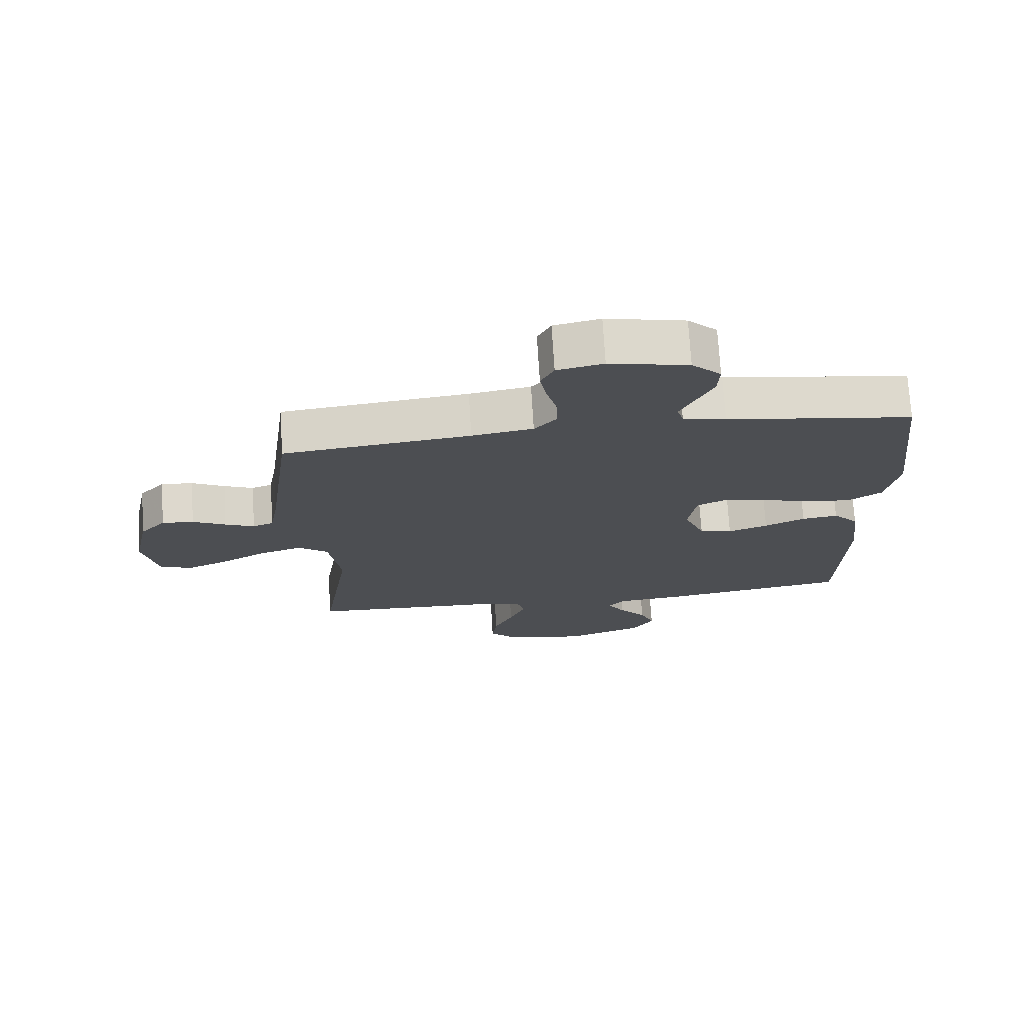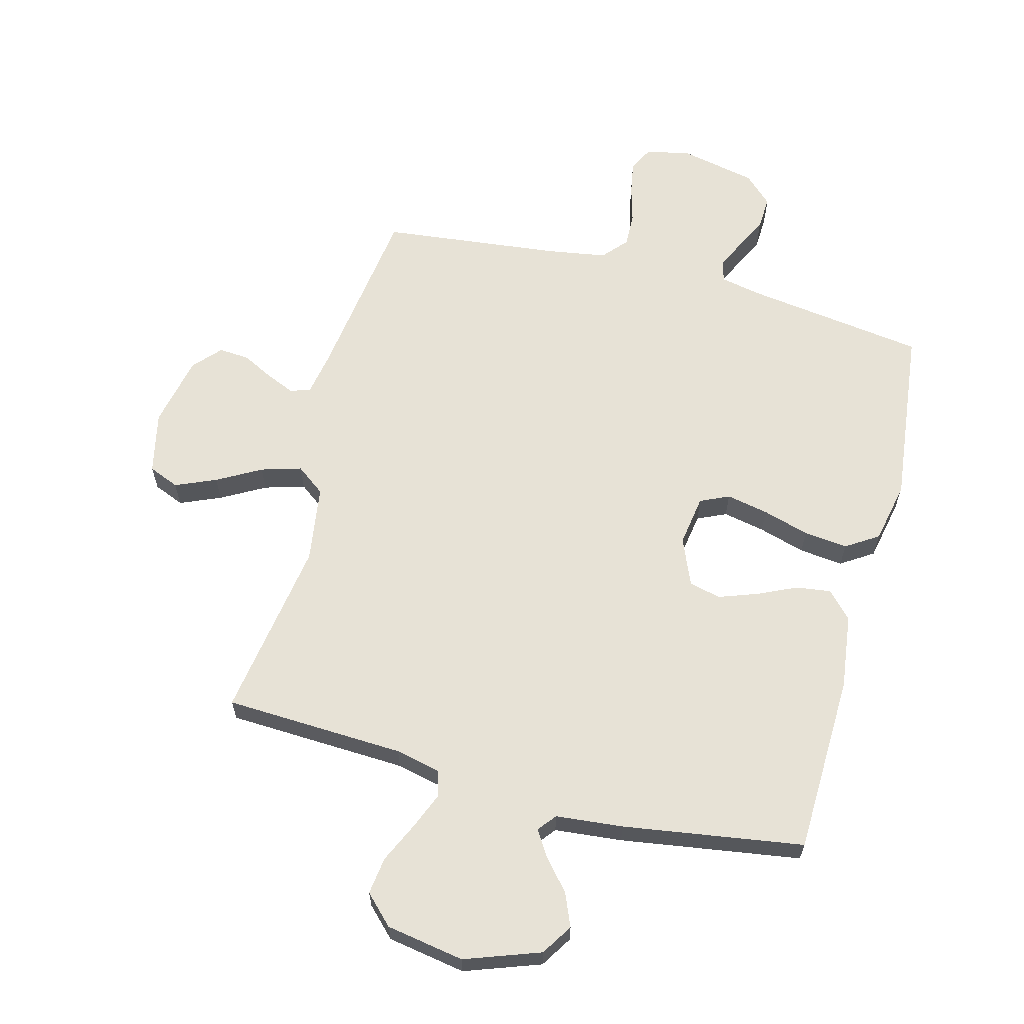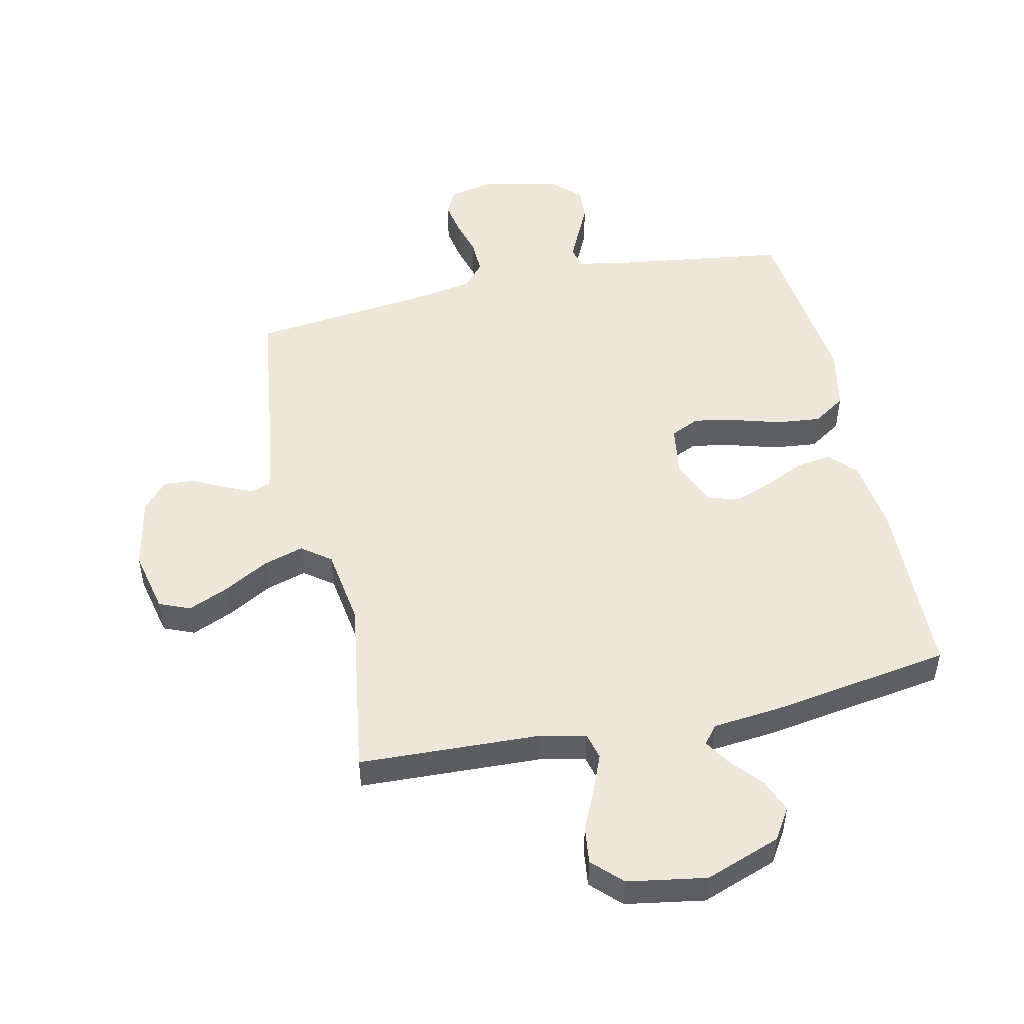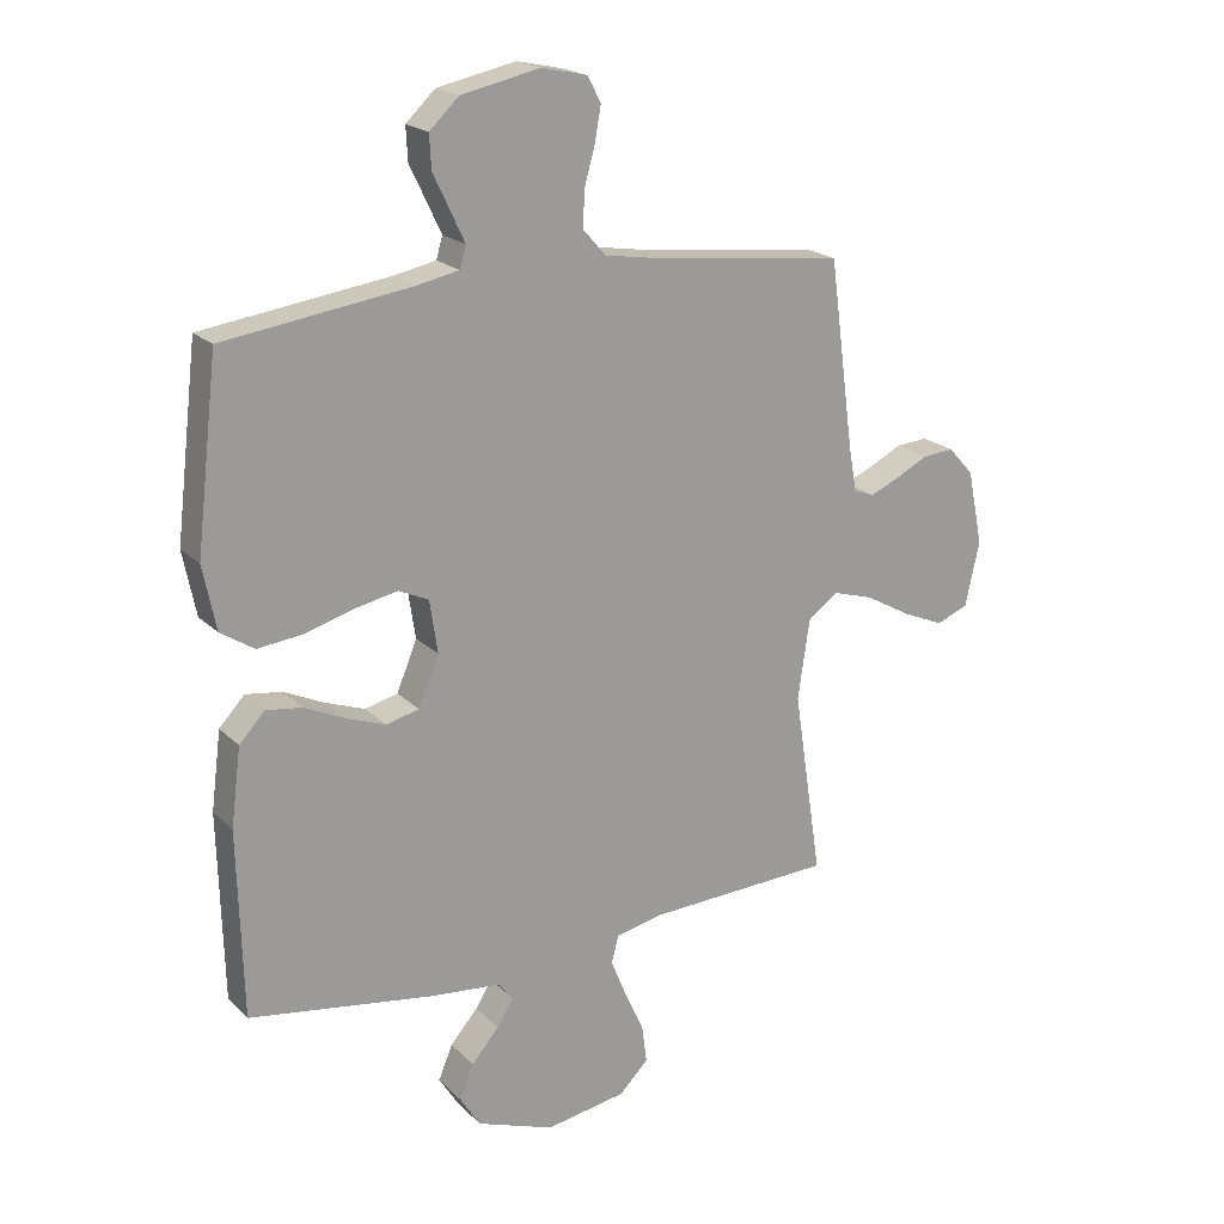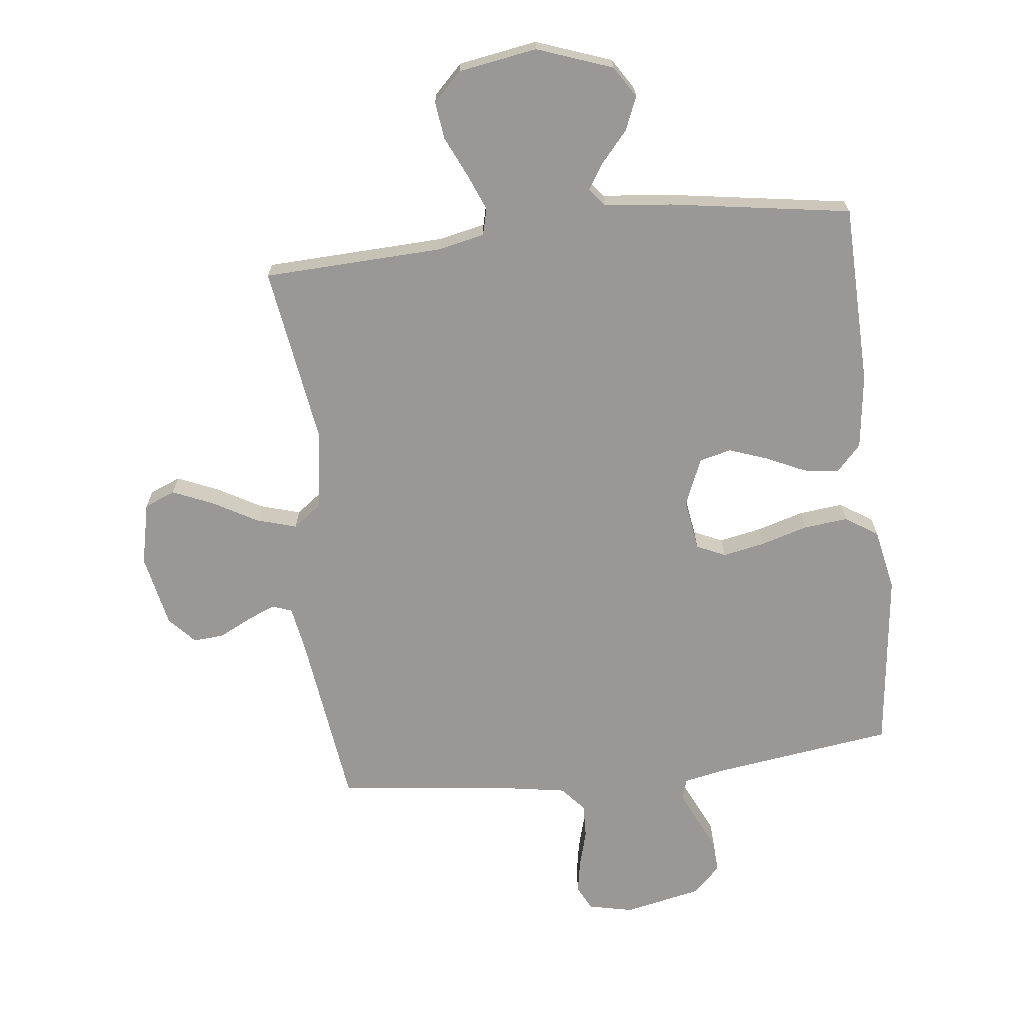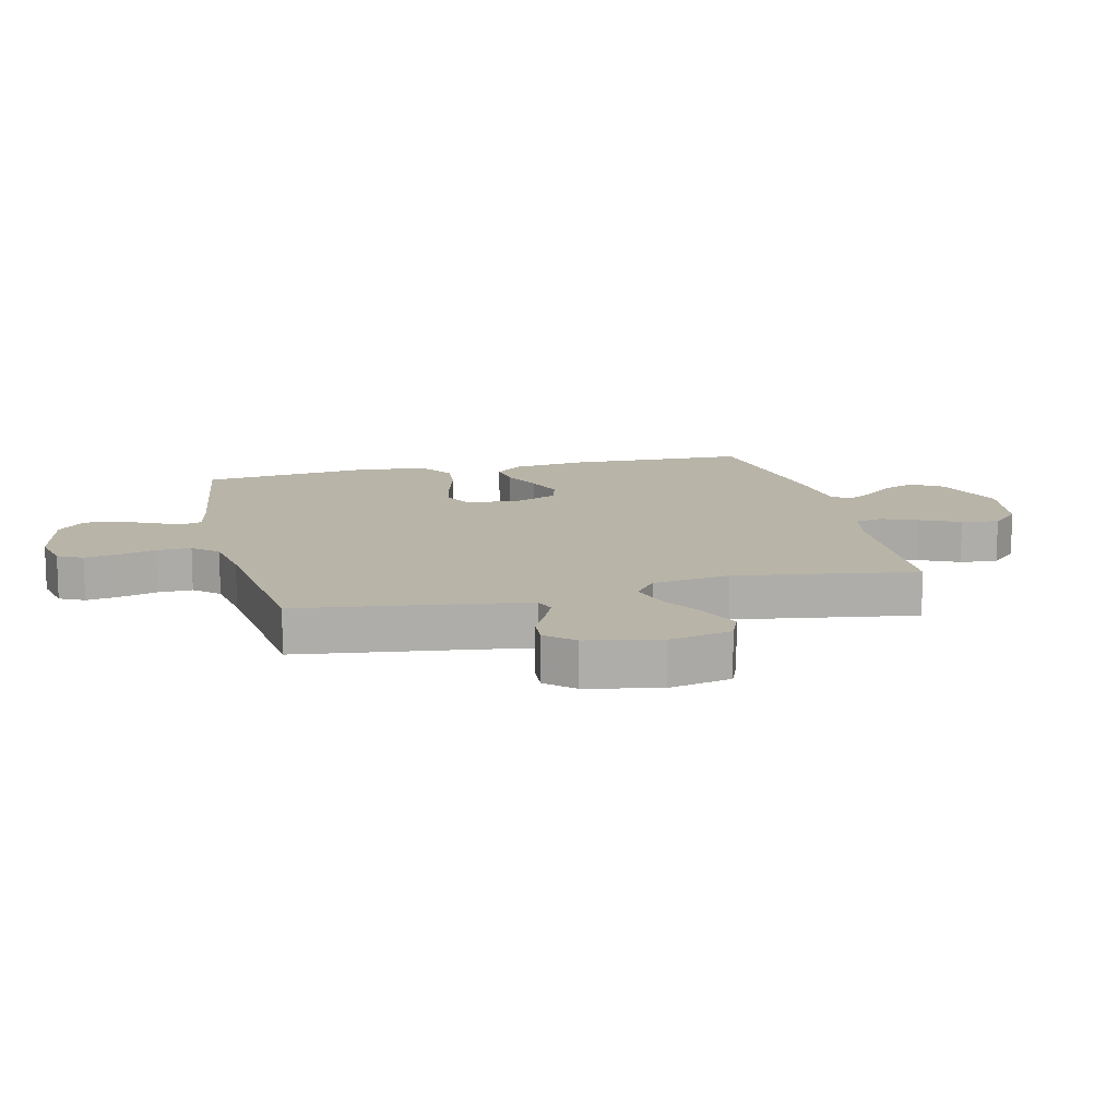
<metadata>
{"format":"obj","ext":"obj","renderer":"f3d","projection":"perspective","resolution":1024,"background":"white","views":[{"elev":73.1,"azim":176.5,"up":"+Z"},{"elev":62.9,"azim":-165.2,"up":"+Y"},{"elev":50.2,"azim":167.5,"up":"+Y"},{"elev":20.0,"azim":-30.9,"up":"+Z"},{"elev":-68.6,"azim":-173.5,"up":"+Y"},{"elev":13.0,"azim":76.5,"up":"+Y"}]}
</metadata>
<code>
v 0.5 0.07 0.5
v 0.54 0.07 0.2
v 0.553 0.07 0.127
v 0.586 0.07 0.115
v 0.633 0.07 0.135
v 0.686 0.07 0.162
v 0.737 0.07 0.166
v 0.778 0.07 0.121
v 0.803 0.07 0
v 0.78 0.07 -0.104
v 0.729 0.07 -0.125
v 0.661 0.07 -0.096
v 0.588 0.07 -0.055
v 0.521 0.07 -0.035
v 0.473 0.07 -0.071
v 0.454 0.07 -0.2
v 0.5 0.07 -0.5
v 0.2 0.07 -0.513
v 0.124 0.07 -0.53
v 0.113 0.07 -0.574
v 0.138 0.07 -0.635
v 0.169 0.07 -0.702
v 0.177 0.07 -0.764
v 0.13 0.07 -0.811
v 0 0.07 -0.833
v -0.125 0.07 -0.788
v -0.158 0.07 -0.736
v -0.135 0.07 -0.681
v -0.091 0.07 -0.63
v -0.064 0.07 -0.587
v -0.088 0.07 -0.557
v -0.2 0.07 -0.546
v -0.5 0.07 -0.5
v -0.508 0.07 -0.2
v -0.492 0.07 -0.075
v -0.451 0.07 -0.031
v -0.393 0.07 -0.039
v -0.328 0.07 -0.069
v -0.264 0.07 -0.092
v -0.211 0.07 -0.079
v -0.178 0.07 0
v -0.191 0.07 0.085
v -0.239 0.07 0.107
v -0.309 0.07 0.093
v -0.387 0.07 0.07
v -0.46 0.07 0.062
v -0.514 0.07 0.097
v -0.535 0.07 0.2
v -0.5 0.07 0.5
v -0.2 0.07 0.542
v -0.131 0.07 0.556
v -0.121 0.07 0.591
v -0.144 0.07 0.64
v -0.171 0.07 0.696
v -0.174 0.07 0.75
v -0.127 0.07 0.795
v 0 0.07 0.822
v 0.074 0.07 0.806
v 0.095 0.07 0.765
v 0.085 0.07 0.709
v 0.068 0.07 0.648
v 0.066 0.07 0.591
v 0.102 0.07 0.55
v 0.2 0.07 0.534
v 0.5 0 0.5
v 0.54 0 0.2
v 0.553 0 0.127
v 0.586 0 0.115
v 0.633 0 0.135
v 0.686 0 0.162
v 0.737 0 0.166
v 0.778 0 0.121
v 0.803 0 0
v 0.78 0 -0.104
v 0.729 0 -0.125
v 0.661 0 -0.096
v 0.588 0 -0.055
v 0.521 0 -0.035
v 0.473 0 -0.071
v 0.454 0 -0.2
v 0.5 0 -0.5
v 0.2 0 -0.513
v 0.124 0 -0.53
v 0.113 0 -0.574
v 0.138 0 -0.635
v 0.169 0 -0.702
v 0.177 0 -0.764
v 0.13 0 -0.811
v 0 0 -0.833
v -0.125 0 -0.788
v -0.158 0 -0.736
v -0.135 0 -0.681
v -0.091 0 -0.63
v -0.064 0 -0.587
v -0.088 0 -0.557
v -0.2 0 -0.546
v -0.5 0 -0.5
v -0.508 0 -0.2
v -0.492 0 -0.075
v -0.451 0 -0.031
v -0.393 0 -0.039
v -0.328 0 -0.069
v -0.264 0 -0.092
v -0.211 0 -0.079
v -0.178 0 0
v -0.191 0 0.085
v -0.239 0 0.107
v -0.309 0 0.093
v -0.387 0 0.07
v -0.46 0 0.062
v -0.514 0 0.097
v -0.535 0 0.2
v -0.5 0 0.5
v -0.2 0 0.542
v -0.131 0 0.556
v -0.121 0 0.591
v -0.144 0 0.64
v -0.171 0 0.696
v -0.174 0 0.75
v -0.127 0 0.795
v 0 0 0.822
v 0.074 0 0.806
v 0.095 0 0.765
v 0.085 0 0.709
v 0.068 0 0.648
v 0.066 0 0.591
v 0.102 0 0.55
v 0.2 0 0.534
f 58 59 60 61
f 56 57 58 61
f 56 61 62
f 53 54 55 56
f 52 53 56 62
f 51 52 62 63
f 47 48 49 50
f 44 45 46 47
f 43 44 47 50
f 42 43 50 51
f 35 36 37 38
f 35 38 39
f 34 35 39
f 31 32 33 34
f 31 34 39 40
f 26 27 28 29
f 26 29 30
f 25 26 30
f 24 25 30
f 21 22 23 24
f 20 21 24 30
f 19 20 30 31
f 16 17 18
f 15 16 18 19
f 10 11 12 13
f 10 13 14
f 9 10 14
f 8 9 14
f 5 6 7 8
f 4 5 8 14
f 3 4 14 15
f 64 1 2
f 41 42 51 63
f 40 41 63 64
f 19 31 40 64
f 15 19 64
f 2 3 15 64
f 125 124 123 122
f 125 122 121 120
f 126 125 120
f 120 119 118 117
f 126 120 117 116
f 127 126 116 115
f 114 113 112 111
f 111 110 109 108
f 114 111 108 107
f 115 114 107 106
f 102 101 100 99
f 103 102 99
f 103 99 98
f 98 97 96 95
f 104 103 98 95
f 93 92 91 90
f 94 93 90
f 94 90 89
f 94 89 88
f 88 87 86 85
f 94 88 85 84
f 95 94 84 83
f 82 81 80
f 83 82 80 79
f 77 76 75 74
f 78 77 74
f 78 74 73
f 78 73 72
f 72 71 70 69
f 78 72 69 68
f 79 78 68 67
f 66 65 128
f 127 115 106 105
f 128 127 105 104
f 128 104 95 83
f 128 83 79
f 128 79 67 66
f 1 65 66 2
f 2 66 67 3
f 3 67 68 4
f 4 68 69 5
f 5 69 70 6
f 6 70 71 7
f 7 71 72 8
f 8 72 73 9
f 9 73 74 10
f 10 74 75 11
f 11 75 76 12
f 12 76 77 13
f 13 77 78 14
f 14 78 79 15
f 15 79 80 16
f 16 80 81 17
f 17 81 82 18
f 18 82 83 19
f 19 83 84 20
f 20 84 85 21
f 21 85 86 22
f 22 86 87 23
f 23 87 88 24
f 24 88 89 25
f 25 89 90 26
f 26 90 91 27
f 27 91 92 28
f 28 92 93 29
f 29 93 94 30
f 30 94 95 31
f 31 95 96 32
f 32 96 97 33
f 33 97 98 34
f 34 98 99 35
f 35 99 100 36
f 36 100 101 37
f 37 101 102 38
f 38 102 103 39
f 39 103 104 40
f 40 104 105 41
f 41 105 106 42
f 42 106 107 43
f 43 107 108 44
f 44 108 109 45
f 45 109 110 46
f 46 110 111 47
f 47 111 112 48
f 48 112 113 49
f 49 113 114 50
f 50 114 115 51
f 51 115 116 52
f 52 116 117 53
f 53 117 118 54
f 54 118 119 55
f 55 119 120 56
f 56 120 121 57
f 57 121 122 58
f 58 122 123 59
f 59 123 124 60
f 60 124 125 61
f 61 125 126 62
f 62 126 127 63
f 63 127 128 64
f 64 128 65 1

</code>
